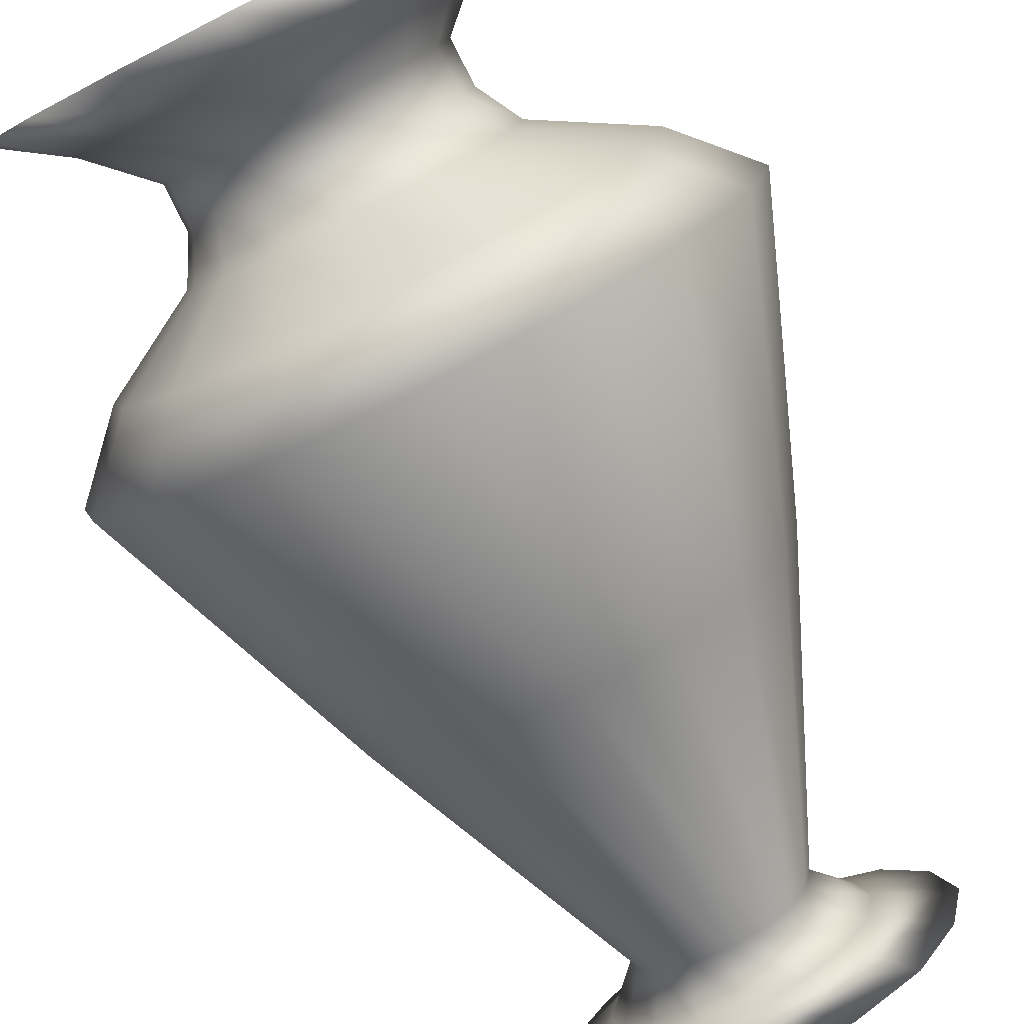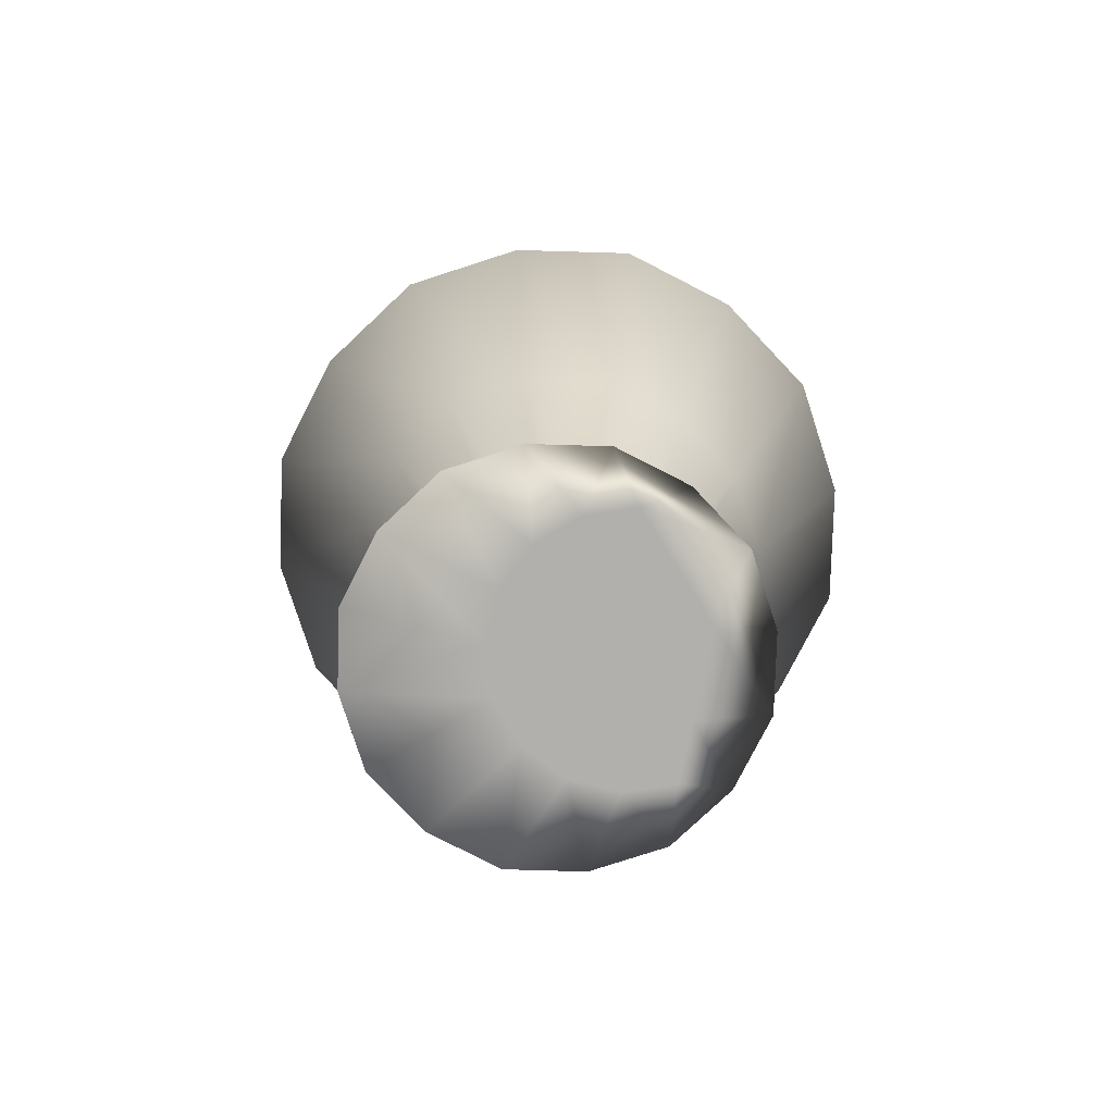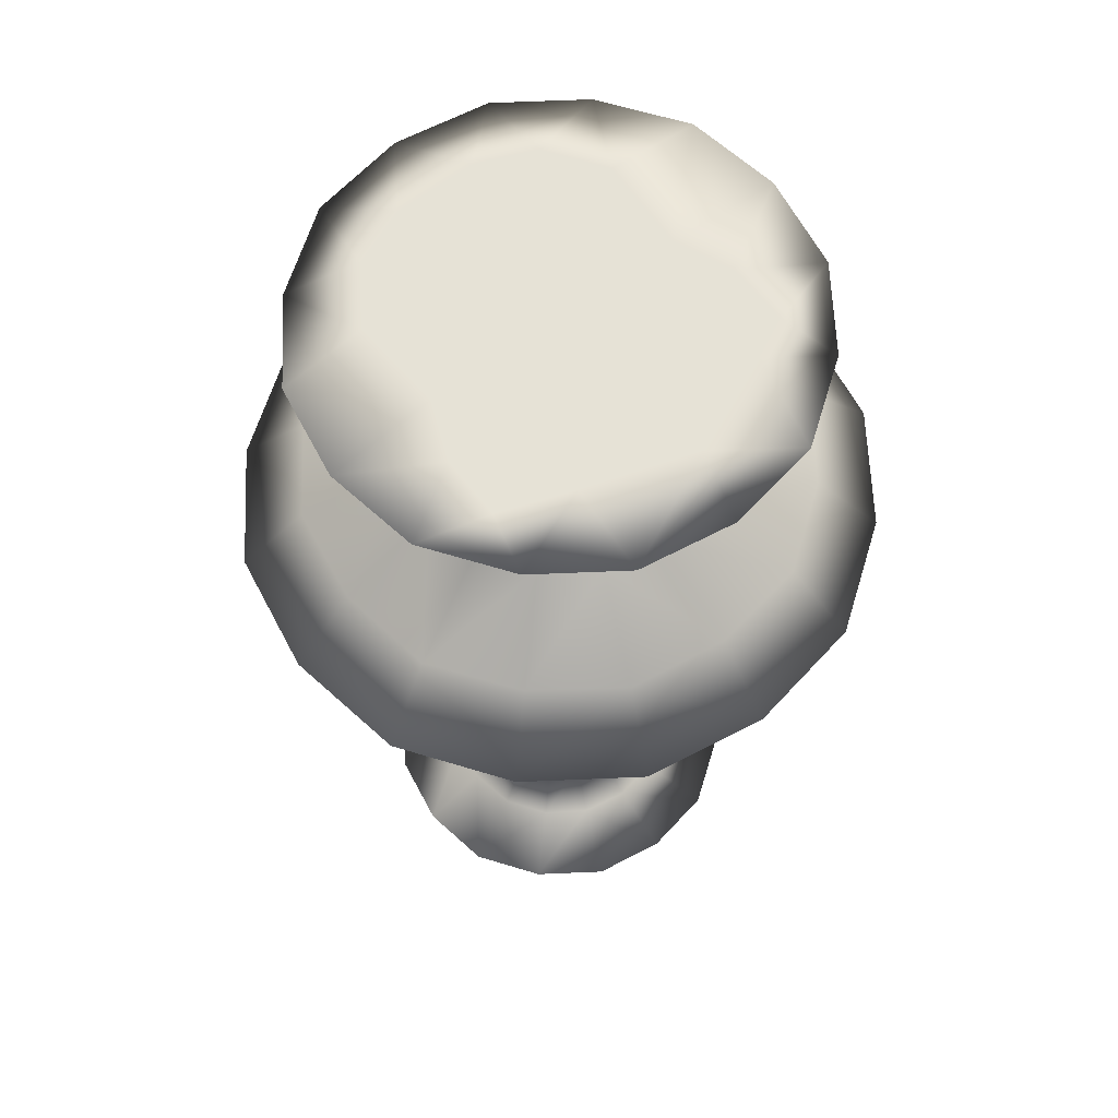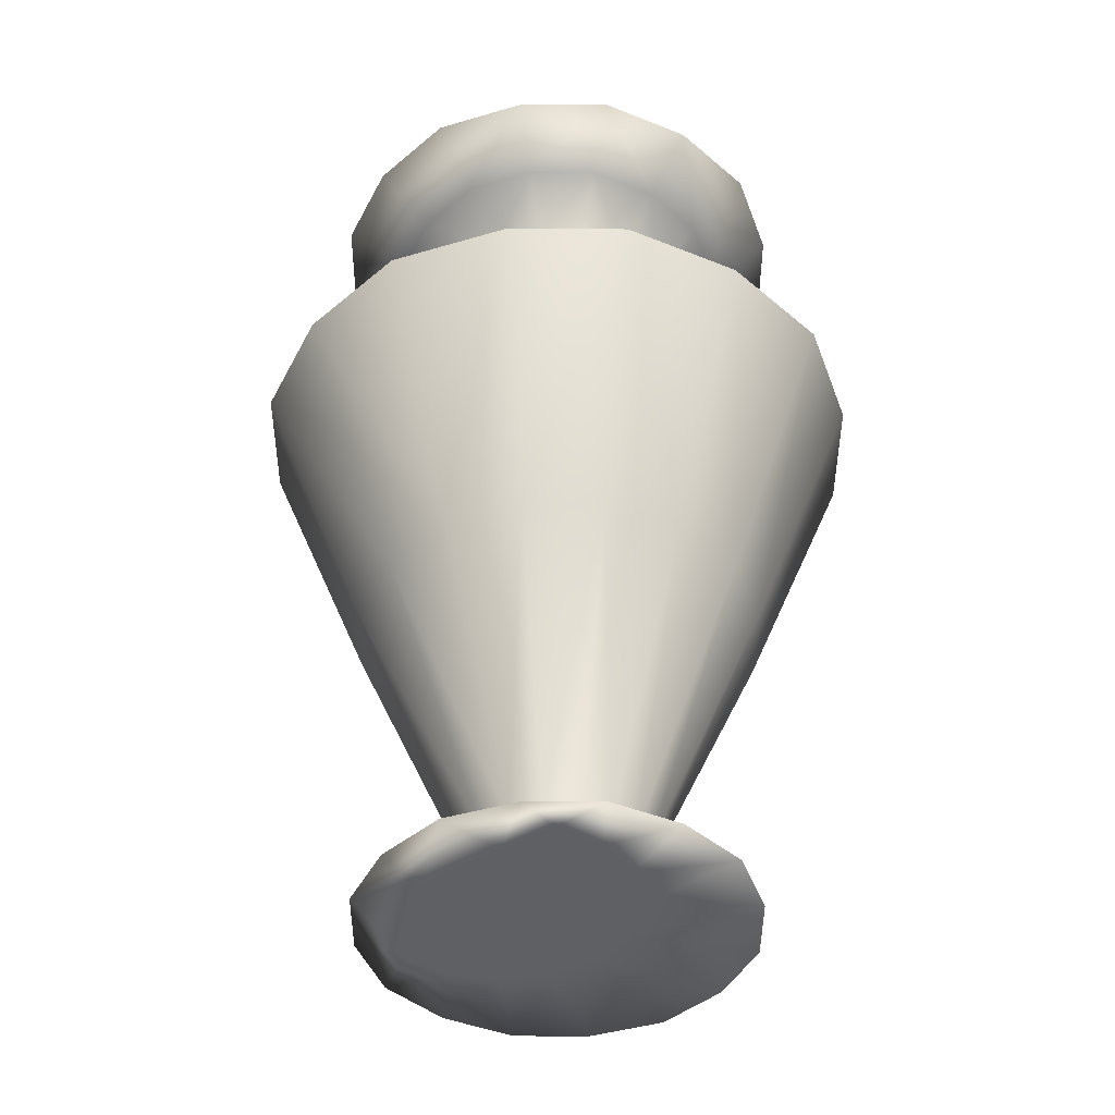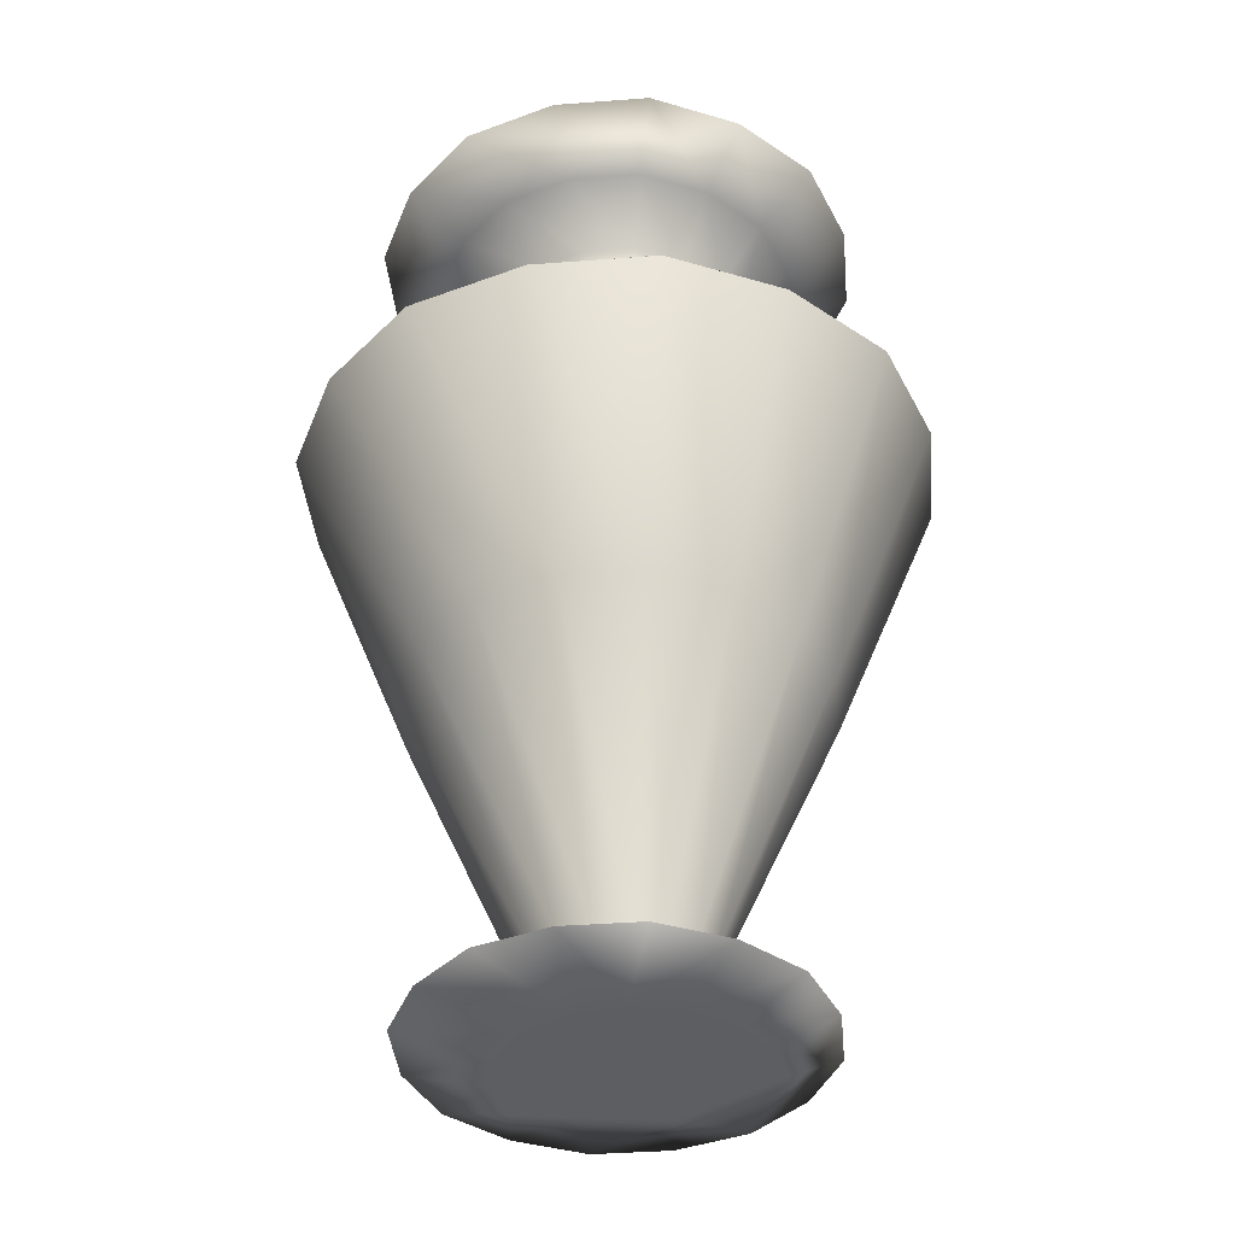
<metadata>
{"format":"obj","ext":"obj","renderer":"f3d","projection":"perspective","resolution":1024,"background":"white","views":[{"elev":-79.5,"azim":-153.2,"up":"+Z"},{"elev":-78.8,"azim":-59.4,"up":"+Y"},{"elev":63.8,"azim":74.8,"up":"+Y"},{"elev":-43.1,"azim":77.1,"up":"+Y"},{"elev":-39.3,"azim":-142.4,"up":"+Y"}]}
</metadata>
<code>
v 0.3415 0.975 0.3774
v 0.5153 0.975 0.3774
v 0.4459 0.975 0.4207
v 0.3415 0.975 0.2648
v 0.429 0.975 0.1866
v 0.3075 0.975 0.5213
v 0.1984 0.975 0.2579
v 0.4219 0.975 0.2567
v 0.1598 0.975 0.3816
v 0.1598 0.975 0.3176
v 0.5064 0.975 0.2613
v 0.1927 0.975 0.4612
v 0.4244 0.975 0.3282
v 0.238 0.975 0.5064
v 0.3948 0.975 0.1559
v 0.3351 0.975 0.1806
v 0.2899 0.975 0.2259
v 0.2651 0.975 0.2856
v 0.2651 0.975 0.3496
v 0.2899 0.975 0.4093
v 0.3351 0.975 0.4545
v 0.3948 0.975 0.4792
v 0.4588 0.975 0.4792
v 0.5185 0.975 0.4545
v 0.3321 0.025 0.3415
v 0.4201 0.025 0.3415
v 0.4565 0.025 0.4257
v 0.2983 0.025 0.3919
v 0.3874 0.025 0.485
v 0.3791 0.025 0.4027
v 0.2676 0.025 0.4815
v 0.2483 0.025 0.4349
v 0.2483 0.025 0.3849
v 0.2676 0.025 0.3383
v 0.3029 0.025 0.3029
v 0.3496 0.025 0.2836
v 0.3996 0.025 0.2836
v 0.4462 0.025 0.3029
v 0.4815 0.025 0.3383
v 0.5009 0.025 0.3849
v 0.5223 0.932 0.4211
v 0.5381 0.932 0.3496
v 0.6029 0.975 0.3496
v 0.5812 0.975 0.4455
v 0.4829 0.932 0.4829
v 0.5287 0.975 0.5287
v 0.4726 0.88 0.4005
v 0.4841 0.88 0.3496
v 0.4447 0.88 0.4447
v 0.5223 0.932 0.278
v 0.5812 0.975 0.2536
v 0.4726 0.88 0.2986
v 0.4829 0.932 0.2163
v 0.5287 0.975 0.1704
v 0.4447 0.88 0.2544
v 0.4738 0.8351 0.401
v 0.4846 0.8351 0.3496
v 0.445 0.8351 0.445
v 0.4944 0.7929 0.4096
v 0.5079 0.7929 0.3496
v 0.4615 0.7929 0.4615
v 0.4738 0.8351 0.2981
v 0.4944 0.7929 0.2896
v 0.445 0.8351 0.2541
v 0.4615 0.7929 0.2376
v 0.5857 0.7354 0.4474
v 0.609 0.7354 0.3496
v 0.533 0.7354 0.533
v 0.6464 0.6662 0.4725
v 0.6741 0.6662 0.3496
v 0.5791 0.6662 0.5791
v 0.5857 0.7354 0.2517
v 0.6464 0.6662 0.2266
v 0.533 0.7354 0.1661
v 0.5791 0.6662 0.1201
v 0.5433 0.3803 0.4298
v 0.5618 0.3803 0.3496
v 0.4996 0.3803 0.4996
v 0.4292 0.09624 0.3826
v 0.4367 0.09624 0.3496
v 0.4111 0.09624 0.4111
v 0.5433 0.3803 0.2694
v 0.4292 0.09624 0.3166
v 0.4996 0.3803 0.1995
v 0.4111 0.09624 0.288
v 0.4668 0.05408 0.3981
v 0.4767 0.05408 0.3496
v 0.4395 0.05408 0.4395
v 0.5306 0.025 0.4246
v 0.5475 0.025 0.3496
v 0.4895 0.025 0.4895
v 0.4668 0.05408 0.301
v 0.5306 0.025 0.2746
v 0.4395 0.05408 0.2596
v 0.4895 0.025 0.2096
v 0.4211 0.932 0.1768
v 0.4455 0.975 0.1179
v 0.4005 0.88 0.2265
v 0.3496 0.932 0.161
v 0.3496 0.975 0.09624
v 0.3496 0.88 0.215
v 0.278 0.932 0.1768
v 0.2536 0.975 0.1179
v 0.2986 0.88 0.2265
v 0.2163 0.932 0.2163
v 0.1704 0.975 0.1704
v 0.2544 0.88 0.2544
v 0.1768 0.932 0.278
v 0.1179 0.975 0.2536
v 0.2265 0.88 0.2986
v 0.161 0.932 0.3496
v 0.09624 0.975 0.3496
v 0.215 0.88 0.3496
v 0.1768 0.932 0.4211
v 0.1179 0.975 0.4455
v 0.2265 0.88 0.4005
v 0.2163 0.932 0.4829
v 0.1704 0.975 0.5287
v 0.2544 0.88 0.4447
v 0.278 0.932 0.5223
v 0.2536 0.975 0.5812
v 0.2986 0.88 0.4726
v 0.3496 0.932 0.5381
v 0.3496 0.975 0.6029
v 0.3496 0.88 0.4841
v 0.4211 0.932 0.5223
v 0.4455 0.975 0.5812
v 0.4005 0.88 0.4726
v 0.401 0.8351 0.2254
v 0.4096 0.7929 0.2048
v 0.3496 0.8351 0.2145
v 0.3496 0.7929 0.1912
v 0.2981 0.8351 0.2254
v 0.2896 0.7929 0.2048
v 0.2541 0.8351 0.2541
v 0.2376 0.7929 0.2376
v 0.2254 0.8351 0.2981
v 0.2048 0.7929 0.2896
v 0.2145 0.8351 0.3496
v 0.1912 0.7929 0.3496
v 0.2254 0.8351 0.401
v 0.2048 0.7929 0.4096
v 0.2541 0.8351 0.445
v 0.2376 0.7929 0.4615
v 0.2981 0.8351 0.4738
v 0.2896 0.7929 0.4944
v 0.3496 0.8351 0.4846
v 0.3496 0.7929 0.5079
v 0.401 0.8351 0.4738
v 0.4096 0.7929 0.4944
v 0.4474 0.7354 0.1134
v 0.4725 0.6662 0.05276
v 0.3496 0.7354 0.09011
v 0.3496 0.6662 0.025
v 0.2517 0.7354 0.1134
v 0.2266 0.6662 0.05276
v 0.1661 0.7354 0.1661
v 0.1201 0.6662 0.1201
v 0.1134 0.7354 0.2517
v 0.05276 0.6662 0.2266
v 0.09011 0.7354 0.3496
v 0.025 0.6662 0.3496
v 0.1134 0.7354 0.4474
v 0.05276 0.6662 0.4725
v 0.1661 0.7354 0.533
v 0.1201 0.6662 0.5791
v 0.2517 0.7354 0.5857
v 0.2266 0.6662 0.6464
v 0.3496 0.7354 0.609
v 0.3496 0.6662 0.6741
v 0.4474 0.7354 0.5857
v 0.4725 0.6662 0.6464
v 0.4298 0.3803 0.1559
v 0.3826 0.09624 0.2699
v 0.3496 0.3803 0.1373
v 0.3496 0.09624 0.2625
v 0.2694 0.3803 0.1559
v 0.3166 0.09624 0.2699
v 0.1995 0.3803 0.1995
v 0.288 0.09624 0.288
v 0.1559 0.3803 0.2694
v 0.2699 0.09624 0.3166
v 0.1373 0.3803 0.3496
v 0.2625 0.09624 0.3496
v 0.1559 0.3803 0.4298
v 0.2699 0.09624 0.3826
v 0.1995 0.3803 0.4996
v 0.288 0.09624 0.4111
v 0.2694 0.3803 0.5433
v 0.3166 0.09624 0.4292
v 0.3496 0.3803 0.5618
v 0.3496 0.09624 0.4367
v 0.4298 0.3803 0.5433
v 0.3826 0.09624 0.4292
v 0.3981 0.05408 0.2324
v 0.4246 0.025 0.1686
v 0.3496 0.05408 0.2224
v 0.3496 0.025 0.1517
v 0.301 0.05408 0.2324
v 0.2746 0.025 0.1686
v 0.2596 0.05408 0.2596
v 0.2096 0.025 0.2096
v 0.2324 0.05408 0.301
v 0.1686 0.025 0.2746
v 0.2224 0.05408 0.3496
v 0.1517 0.025 0.3496
v 0.2324 0.05408 0.3981
v 0.1686 0.025 0.4246
v 0.2596 0.05408 0.4395
v 0.2096 0.025 0.4895
v 0.301 0.05408 0.4668
v 0.2746 0.025 0.5306
v 0.3496 0.05408 0.4767
v 0.3496 0.025 0.5475
v 0.3981 0.05408 0.4668
v 0.4246 0.025 0.5306
f 21 22 1
f 13 8 4
f 23 24 3
f 10 7 109
f 2 24 44
f 1 20 21
f 11 5 8
f 18 19 4
f 13 11 8
f 18 7 10
f 23 127 46
f 115 9 112
f 4 8 16
f 20 19 9
f 8 5 16
f 3 13 1
f 109 7 106
f 112 10 109
f 20 12 14
f 4 1 13
f 97 5 54
f 15 97 100
f 12 20 9
f 19 18 10
f 124 22 6
f 19 1 4
f 12 115 118
f 2 11 13
f 12 118 14
f 100 16 15
f 17 103 106
f 17 18 4
f 9 19 10
f 17 16 103
f 97 15 5
f 112 9 10
f 121 14 118
f 16 5 15
f 3 2 13
f 22 124 127
f 24 2 3
f 1 19 20
f 46 44 24
f 115 12 9
f 24 23 46
f 2 44 43
f 11 51 54
f 14 21 20
f 23 22 127
f 6 121 124
f 16 100 103
f 106 7 17
f 54 5 11
f 21 6 22
f 22 3 1
f 21 14 6
f 2 43 11
f 11 43 51
f 23 3 22
f 7 18 17
f 6 14 121
f 17 4 16
f 31 29 214
f 36 37 25
f 38 39 26
f 39 27 26
f 28 25 30
f 29 91 216
f 212 31 214
f 200 198 36
f 28 29 31
f 30 29 28
f 31 210 32
f 32 210 208
f 29 216 214
f 206 33 208
f 204 35 34
f 33 32 208
f 40 27 39
f 206 204 34
f 200 36 35
f 90 39 93
f 27 29 30
f 38 95 93
f 95 37 196
f 33 206 34
f 200 35 202
f 36 25 35
f 90 89 40
f 25 34 35
f 38 93 39
f 95 38 37
f 26 30 25
f 26 25 37
f 40 39 90
f 32 33 28
f 212 210 31
f 35 204 202
f 196 36 198
f 33 34 28
f 34 25 28
f 37 38 26
f 27 91 29
f 27 89 91
f 27 30 26
f 89 27 40
f 196 37 36
f 31 32 28
f 216 91 215
f 88 215 91
f 215 88 194
f 81 194 88
f 214 216 213
f 215 213 216
f 213 215 192
f 194 192 215
f 212 214 211
f 213 211 214
f 211 213 190
f 192 190 213
f 210 212 209
f 211 209 212
f 209 211 188
f 190 188 211
f 208 210 207
f 209 207 210
f 207 209 186
f 188 186 209
f 206 208 205
f 207 205 208
f 205 207 184
f 186 184 207
f 204 206 203
f 205 203 206
f 203 205 182
f 184 182 205
f 202 204 201
f 203 201 204
f 201 203 180
f 182 180 203
f 200 202 199
f 201 199 202
f 199 201 178
f 180 178 201
f 198 200 197
f 199 197 200
f 197 199 176
f 178 176 199
f 196 198 195
f 197 195 198
f 195 197 174
f 176 174 197
f 95 196 94
f 195 94 196
f 94 195 85
f 174 85 195
f 194 81 193
f 78 193 81
f 193 78 172
f 71 172 78
f 192 194 191
f 193 191 194
f 191 193 170
f 172 170 193
f 190 192 189
f 191 189 192
f 189 191 168
f 170 168 191
f 188 190 187
f 189 187 190
f 187 189 166
f 168 166 189
f 186 188 185
f 187 185 188
f 185 187 164
f 166 164 187
f 184 186 183
f 185 183 186
f 183 185 162
f 164 162 185
f 182 184 181
f 183 181 184
f 181 183 160
f 162 160 183
f 180 182 179
f 181 179 182
f 179 181 158
f 160 158 181
f 178 180 177
f 179 177 180
f 177 179 156
f 158 156 179
f 176 178 175
f 177 175 178
f 175 177 154
f 156 154 177
f 174 176 173
f 175 173 176
f 173 175 152
f 154 152 175
f 85 174 84
f 173 84 174
f 84 173 75
f 152 75 173
f 172 71 171
f 68 171 71
f 171 68 150
f 61 150 68
f 170 172 169
f 171 169 172
f 169 171 148
f 150 148 171
f 168 170 167
f 169 167 170
f 167 169 146
f 148 146 169
f 166 168 165
f 167 165 168
f 165 167 144
f 146 144 167
f 164 166 163
f 165 163 166
f 163 165 142
f 144 142 165
f 162 164 161
f 163 161 164
f 161 163 140
f 142 140 163
f 160 162 159
f 161 159 162
f 159 161 138
f 140 138 161
f 158 160 157
f 159 157 160
f 157 159 136
f 138 136 159
f 156 158 155
f 157 155 158
f 155 157 134
f 136 134 157
f 154 156 153
f 155 153 156
f 153 155 132
f 134 132 155
f 152 154 151
f 153 151 154
f 151 153 130
f 132 130 153
f 75 152 74
f 151 74 152
f 74 151 65
f 130 65 151
f 150 61 149
f 58 149 61
f 149 58 128
f 49 128 58
f 148 150 147
f 149 147 150
f 147 149 125
f 128 125 149
f 146 148 145
f 147 145 148
f 145 147 122
f 125 122 147
f 144 146 143
f 145 143 146
f 143 145 119
f 122 119 145
f 142 144 141
f 143 141 144
f 141 143 116
f 119 116 143
f 140 142 139
f 141 139 142
f 139 141 113
f 116 113 141
f 138 140 137
f 139 137 140
f 137 139 110
f 113 110 139
f 136 138 135
f 137 135 138
f 135 137 107
f 110 107 137
f 134 136 133
f 135 133 136
f 133 135 104
f 107 104 135
f 132 134 131
f 133 131 134
f 131 133 101
f 104 101 133
f 130 132 129
f 131 129 132
f 129 131 98
f 101 98 131
f 65 130 64
f 129 64 130
f 64 129 55
f 98 55 129
f 128 49 126
f 45 126 49
f 126 45 127
f 46 127 45
f 125 128 123
f 126 123 128
f 123 126 124
f 127 124 126
f 122 125 120
f 123 120 125
f 120 123 121
f 124 121 123
f 119 122 117
f 120 117 122
f 117 120 118
f 121 118 120
f 116 119 114
f 117 114 119
f 114 117 115
f 118 115 117
f 113 116 111
f 114 111 116
f 111 114 112
f 115 112 114
f 110 113 108
f 111 108 113
f 108 111 109
f 112 109 111
f 107 110 105
f 108 105 110
f 105 108 106
f 109 106 108
f 104 107 102
f 105 102 107
f 102 105 103
f 106 103 105
f 101 104 99
f 102 99 104
f 99 102 100
f 103 100 102
f 98 101 96
f 99 96 101
f 96 99 97
f 100 97 99
f 55 98 53
f 96 53 98
f 53 96 54
f 97 54 96
f 93 95 92
f 94 92 95
f 92 94 83
f 85 83 94
f 90 93 87
f 92 87 93
f 87 92 80
f 83 80 92
f 88 91 86
f 89 86 91
f 86 89 87
f 90 87 89
f 81 88 79
f 86 79 88
f 79 86 80
f 87 80 86
f 83 85 82
f 84 82 85
f 82 84 73
f 75 73 84
f 80 83 77
f 82 77 83
f 77 82 70
f 73 70 82
f 78 81 76
f 79 76 81
f 76 79 77
f 80 77 79
f 71 78 69
f 76 69 78
f 69 76 70
f 77 70 76
f 73 75 72
f 74 72 75
f 72 74 63
f 65 63 74
f 70 73 67
f 72 67 73
f 67 72 60
f 63 60 72
f 68 71 66
f 69 66 71
f 66 69 67
f 70 67 69
f 61 68 59
f 66 59 68
f 59 66 60
f 67 60 66
f 63 65 62
f 64 62 65
f 62 64 52
f 55 52 64
f 60 63 57
f 62 57 63
f 57 62 48
f 52 48 62
f 58 61 56
f 59 56 61
f 56 59 57
f 60 57 59
f 49 58 47
f 56 47 58
f 47 56 48
f 57 48 56
f 52 55 50
f 53 50 55
f 50 53 51
f 54 51 53
f 48 52 42
f 50 42 52
f 42 50 43
f 51 43 50
f 45 49 41
f 47 41 49
f 41 47 42
f 48 42 47
f 46 45 44
f 41 44 45
f 44 41 43
f 42 43 41

</code>
